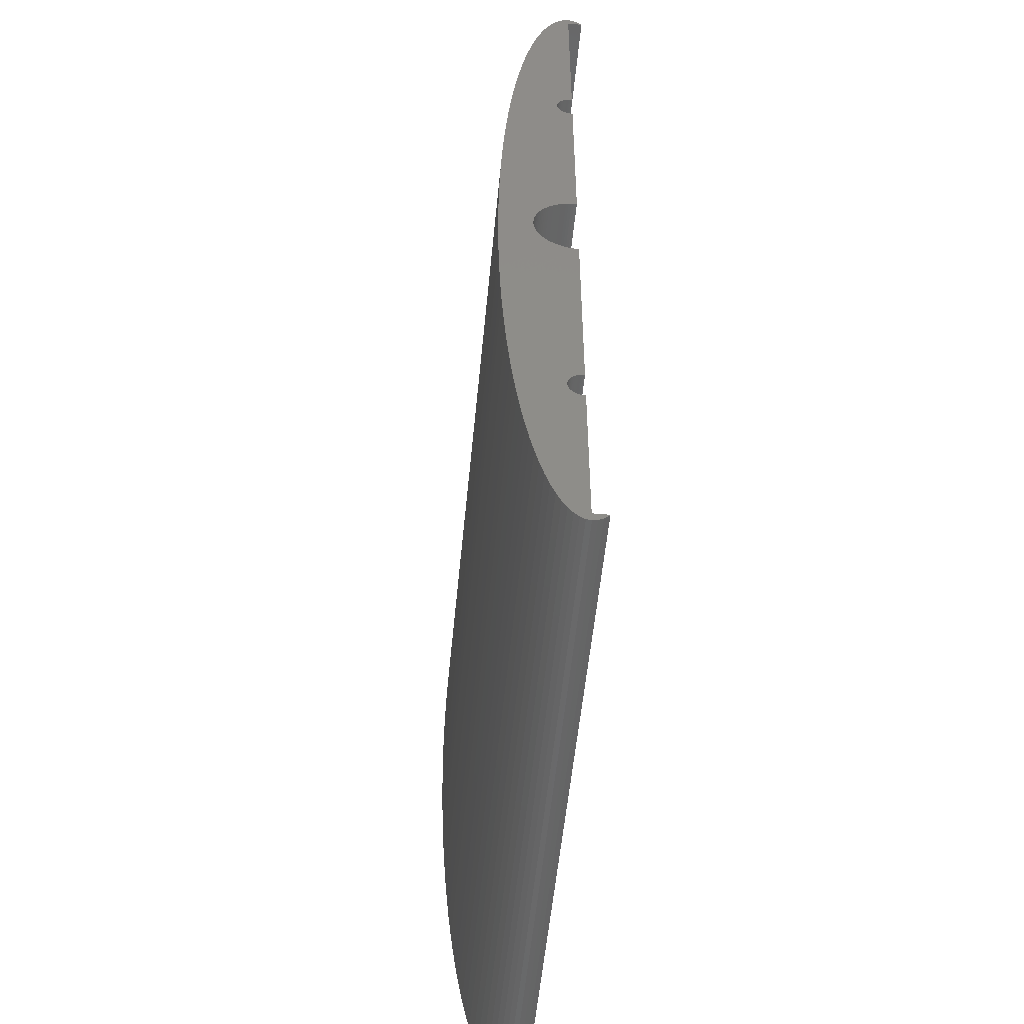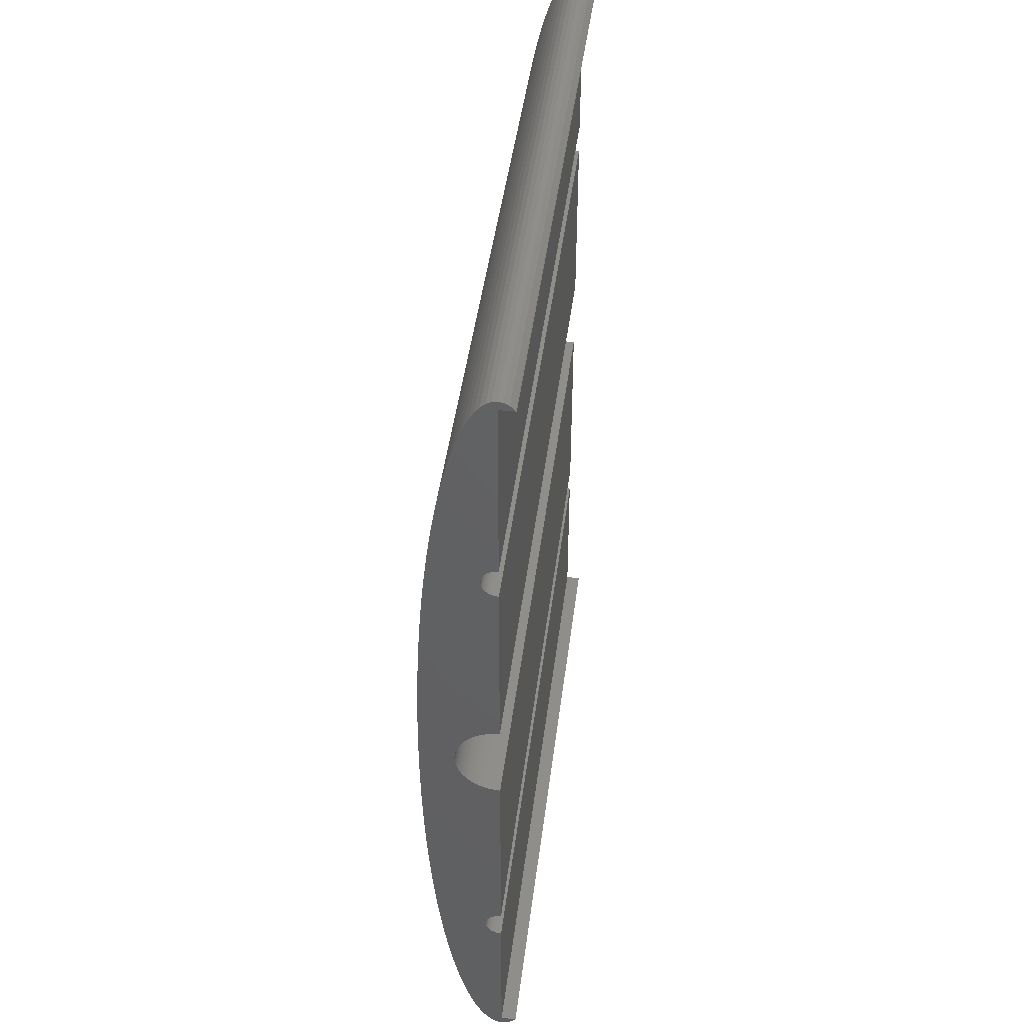
<metadata>
{"format":"stl","ext":"stl","renderer":"f3d","projection":"perspective","resolution":1024,"background":"white","views":[{"elev":-52.5,"azim":-95.5,"up":"+Z"},{"elev":46.0,"azim":-82.9,"up":"+Z"}]}
</metadata>
<code>
# stl→obj: 428 verts, 852 faces
v -225 7.238 101.4
v -375 6.258 105.4
v -375 7.238 108
v -225 6.258 98.9
v -225 15.81 156.2
v -375 15.38 156.9
v -375 15.81 162.8
v -225 15.38 150.4
v -225 16.87 206.6
v -375 16.97 206.8
v -375 16.87 213.2
v -225 16.97 200.2
v -225 14.9 243
v -375 15.38 243.8
v -375 14.9 249.6
v -225 15.38 237.3
v -225 5.253 290.9
v -375 6.258 295.3
v -375 5.253 297.5
v -225 6.258 288.8
v -225 9.992 276.4
v -375 10.84 279
v -375 9.992 283
v -225 10.84 272.5
v -375 -3.185 100.1
v -225 -3.33 93.73
v -375 -3.33 100.3
v -225 -3.185 93.53
v -375 -6.169e-14 302.5
v -225 -1.067 295.7
v -225 -2.835e-14 295.9
v -375 -1.067 302.3
v -375 -3.33 300.5
v -225 -3.185 294.1
v -375 -3.185 300.7
v -225 -3.33 293.9
v -225 -2.131 295.1
v -375 -2.131 301.7
v -225 16.47 219.2
v -375 16.7 219.5
v -375 16.47 225.8
v -225 16.7 213
v -225 15.81 231.4
v -375 16.17 231.9
v -375 15.81 238
v -225 16.17 225.4
v -225 13.1 258.9
v -375 13.75 260.4
v -375 13.1 265.5
v -225 13.75 253.8
v -375 14.35 255.1
v -225 14.35 248.5
v -375 1.067 302.3
v -225 1.067 295.7
v -225 4.228 292.7
v -375 4.228 299.3
v -225 7.238 286.2
v -375 8.19 289.8
v -375 7.238 292.8
v -225 8.19 283.3
v -375 -1.067 98.48
v -225 -7.167e-14 91.73
v -225 -1.067 91.93
v -375 -1.05e-13 98.28
v -225 1.067 91.93
v -375 1.067 98.48
v -225 14.35 139.1
v -375 13.75 140.4
v -375 14.35 145.7
v -225 13.75 133.8
v -375 17 200.4
v -225 17 193.8
v -225 12.39 263.7
v -375 12.39 270.3
v -225 3.185 294.1
v -375 3.185 300.7
v -375 2.131 301.7
v -225 2.131 295.1
v -375 9.109 286.6
v -225 9.109 280
v -225 11.64 268.2
v -375 11.64 274.8
v -375 -2.131 99.08
v -225 -2.131 92.53
v -225 5.253 96.72
v -375 4.228 101.5
v -375 5.253 103.3
v -225 4.228 94.93
v -375 2.131 99.08
v -225 3.185 93.53
v -225 2.131 92.53
v -375 3.185 100.1
v -225 10.84 115.2
v -375 9.992 117.8
v -375 10.84 121.7
v -225 9.992 111.2
v -225 12.39 123.9
v -375 11.64 125.9
v -375 12.39 130.5
v -225 11.64 119.4
v -225 8.19 104.4
v -375 8.19 110.9
v -375 9.109 114.2
v -225 9.109 107.6
v -225 16.87 181
v -375 16.7 181.2
v -375 16.87 187.6
v -225 16.7 174.7
v -375 16.97 194
v -225 16.97 187.4
v -225 16.17 162.3
v -375 16.17 168.8
v -375 16.47 175
v -225 16.47 168.4
v -225 14.9 144.6
v -375 14.9 151.2
v -375 13.1 135.3
v -225 13.1 128.7
v -375 4.045 191.8
v -225 3.497 185
v -225 4.045 185.2
v -375 3.497 191.5
v -375 8.596 204.4
v -225 8.325 198.4
v -375 8.325 205
v -225 8.596 197.9
v -375 8.596 196.3
v -225 8.833 190.3
v -375 8.833 196.9
v -225 8.596 189.8
v -375 5.09 208.4
v -225 5.584 201.5
v -225 5.09 201.9
v -375 5.584 208.1
v -375 9.202 198
v -225 9.332 192
v -375 9.332 198.6
v -225 9.202 191.5
v -375 8.833 203.9
v -225 8.833 197.3
v -375 9.035 203.3
v -225 9.035 196.8
v -375 7.686 206
v -225 7.32 199.9
v -375 7.32 206.4
v -225 7.686 199.4
v -375 -8.133e-14 209.9
v -225 0.5965 203.3
v -225 -4.799e-14 203.3
v -375 0.5965 209.9
v -375 1.78 209.7
v -225 2.363 203
v -225 1.78 203.2
v -375 2.363 209.6
v -225 1.191 203.3
v -375 1.191 209.8
v -375 3.497 209.2
v -225 4.045 202.4
v -225 3.497 202.7
v -375 4.045 209
v -225 4.577 202.2
v -375 4.577 208.7
v -375 6.056 207.7
v -225 6.503 200.8
v -225 6.056 201.2
v -375 6.503 207.3
v -225 2.936 184.8
v -375 2.936 191.3
v -375 0.5965 190.9
v -225 -5.202e-14 184.3
v -225 0.5965 184.3
v -375 -8.536e-14 190.9
v -375 9.481 199.8
v -225 9.5 193.8
v -375 9.5 200.4
v -225 9.481 193.2
v -375 6.925 193.9
v -225 7.32 187.8
v -375 7.32 194.3
v -225 6.925 187.3
v -375 8.325 195.8
v -225 8.325 189.2
v -225 9.481 194.4
v -375 9.481 201
v -375 9.332 202.2
v -225 9.202 196.2
v -375 9.202 202.7
v -225 9.332 195.6
v -375 9.425 201.6
v -225 9.425 195
v -375 8.021 205.5
v -225 8.021 198.9
v -375 6.925 206.9
v -225 6.925 200.3
v -375 2.936 209.4
v -225 2.936 202.9
v -375 1.78 191
v -225 1.191 184.4
v -225 1.78 184.5
v -375 1.191 190.9
v -375 2.363 191.2
v -225 2.363 184.6
v -375 6.503 193.4
v -225 6.503 186.9
v -375 6.056 193
v -225 5.584 186.1
v -225 6.056 186.5
v -375 5.584 192.7
v -225 5.09 185.8
v -375 5.09 192.3
v -375 4.577 192
v -225 4.577 185.5
v -375 9.425 199.2
v -225 9.425 192.6
v -375 9.035 197.4
v -225 9.035 190.9
v -375 8.021 195.3
v -225 8.021 188.7
v -375 7.686 194.8
v -225 7.686 188.2
v -375 3.167 138.8
v -225 3.254 132.5
v -375 3.254 139
v -225 3.167 132.3
v -375 3.167 141.8
v -225 3.067 135.5
v -375 3.067 142
v -225 3.167 135.3
v -375 1.082 143.6
v -225 1.288 137
v -225 1.082 137.1
v -375 1.288 143.6
v -375 2.057 143.2
v -225 2.231 136.5
v -225 2.057 136.6
v -375 2.231 143
v -375 0.2198 136.8
v -225 -6.349e-14 130.3
v -225 0.2198 130.3
v -375 -9.683e-14 136.8
v -375 2.231 137.6
v -225 2.057 130.9
v -225 2.231 131.1
v -375 2.057 137.5
v -375 3.5 140.3
v -225 3.493 134
v -375 3.493 140.5
v -225 3.5 133.8
v -375 3.438 141
v -225 3.39 134.6
v -375 3.39 141.2
v -225 3.438 134.4
v -375 3.329 141.4
v -225 3.254 135.1
v -375 3.254 141.6
v -225 3.329 134.8
v -225 3.472 134.2
v -375 3.472 140.8
v -375 2.832 142.4
v -225 2.697 136
v -375 2.697 142.5
v -225 2.832 135.8
v -225 2.955 135.6
v -375 2.955 142.2
v -375 0.4387 143.8
v -225 0.6558 137.2
v -225 0.4387 137.2
v -375 0.6558 143.8
v -225 0.8704 137.2
v -375 0.8704 143.7
v -375 1.49 143.5
v -225 1.686 136.8
v -225 1.49 136.9
v -375 1.686 143.4
v -375 2.551 142.7
v -225 2.396 136.3
v -375 2.396 142.9
v -225 2.551 136.2
v -375 1.288 137.1
v -225 1.082 130.4
v -225 1.288 130.5
v -375 1.082 137
v -375 1.686 137.2
v -225 1.49 130.6
v -225 1.686 130.7
v -375 1.49 137.1
v -375 2.396 137.8
v -225 2.551 131.4
v -375 2.551 137.9
v -225 2.396 131.2
v -375 3.493 140.1
v -225 3.493 133.5
v -375 2.832 138.3
v -225 2.955 131.9
v -375 2.955 138.4
v -225 2.832 131.7
v -375 -9.534e-14 143.8
v -225 0.2198 137.3
v -225 -6.201e-14 137.3
v -375 0.2198 143.8
v -225 1.875 136.7
v -375 1.875 143.3
v -225 0.8704 130.4
v -375 0.8704 136.9
v -375 0.6558 136.9
v -225 0.4387 130.3
v -225 0.6558 130.3
v -375 0.4387 136.8
v -225 1.875 130.8
v -375 1.875 137.4
v -375 3.472 139.9
v -225 3.472 133.3
v -225 3.329 132.7
v -375 3.329 139.2
v -375 3.39 139.4
v -225 3.438 133.1
v -375 3.438 139.7
v -225 3.39 132.9
v -225 3.067 132.1
v -375 3.067 138.6
v -375 2.697 138.1
v -225 2.697 131.5
v -375 1.49 258.6
v -225 1.686 251.9
v -225 1.49 252
v -375 1.686 258.5
v -375 3.329 256.5
v -225 3.254 250.2
v -375 3.254 256.7
v -225 3.329 250
v -375 3.493 255.6
v -225 3.472 249.3
v -375 3.472 255.9
v -225 3.493 249.1
v -375 2.832 257.5
v -225 2.697 251.1
v -375 2.697 257.7
v -225 2.832 250.9
v -375 0.8704 258.8
v -225 1.082 252.2
v -225 0.8704 252.3
v -375 1.082 258.8
v -375 0.4387 251.9
v -225 0.2198 245.4
v -225 0.4387 245.4
v -375 0.2198 251.9
v -375 2.231 252.7
v -225 2.057 246
v -225 2.231 246.2
v -375 2.057 252.6
v -375 3.167 253.9
v -225 3.254 247.6
v -375 3.254 254.1
v -225 3.167 247.4
v -375 3.493 255.2
v -225 3.5 248.9
v -375 3.5 255.4
v -225 3.493 248.7
v -375 3.39 256.3
v -225 3.39 249.7
v -225 3.438 249.5
v -375 3.438 256.1
v -375 3.067 257.1
v -225 2.955 250.8
v -375 2.955 257.3
v -225 3.067 250.6
v -225 1.288 252.1
v -375 1.288 258.7
v -375 2.057 258.3
v -225 2.231 251.6
v -225 2.057 251.7
v -375 2.231 258.1
v -225 2.396 251.4
v -375 2.396 258
v -375 1.875 258.4
v -225 1.875 251.8
v -375 1.082 252.1
v -225 0.8704 245.5
v -225 1.082 245.5
v -375 0.8704 252
v -375 1.875 252.5
v -225 1.686 245.8
v -225 1.875 245.9
v -375 1.686 252.4
v -225 3.329 247.8
v -375 3.329 254.3
v -375 2.551 253
v -225 2.697 246.6
v -375 2.697 253.2
v -225 2.551 246.5
v -375 -7.092e-14 258.9
v -225 0.2198 252.4
v -225 -3.759e-14 252.4
v -375 0.2198 258.9
v -225 3.167 250.4
v -375 3.167 256.9
v -225 0.4387 252.4
v -375 0.4387 258.9
v -225 0.6558 252.3
v -375 0.6558 258.9
v -375 2.551 257.8
v -225 2.551 251.3
v -225 -3.907e-14 245.4
v -375 -7.241e-14 251.9
v -225 0.6558 245.4
v -375 0.6558 252
v -375 1.288 252.2
v -225 1.288 245.6
v -225 1.49 245.7
v -375 1.49 252.3
v -375 3.39 254.6
v -225 3.438 248.2
v -375 3.438 254.8
v -225 3.39 248
v -375 3.472 255
v -225 3.472 248.4
v -225 2.832 246.8
v -375 2.832 253.4
v -375 2.955 253.5
v -225 3.067 247.2
v -375 3.067 253.7
v -225 2.955 247
v -375 2.396 252.9
v -225 2.396 246.3
v -375 -1.046e-13 100.3
v -225 -7.124e-14 93.73
v -225 -2.877e-14 293.9
v -375 -6.211e-14 300.5
f 1 2 3
f 2 1 4
f 5 6 7
f 6 5 8
f 9 10 11
f 10 9 12
f 13 14 15
f 14 13 16
f 17 18 19
f 18 17 20
f 21 22 23
f 22 21 24
f 25 26 27
f 26 25 28
f 29 30 31
f 30 29 32
f 33 34 35
f 34 33 36
f 32 37 30
f 37 32 38
f 39 40 41
f 40 39 42
f 43 44 45
f 44 43 46
f 47 48 49
f 48 47 50
f 50 51 48
f 51 50 52
f 53 31 54
f 31 53 29
f 55 19 56
f 19 55 17
f 57 58 59
f 58 57 60
f 61 62 63
f 62 61 64
f 64 65 62
f 65 64 66
f 67 68 69
f 68 67 70
f 38 34 37
f 34 38 35
f 12 71 10
f 71 12 72
f 42 11 40
f 11 42 9
f 46 41 44
f 41 46 39
f 16 45 14
f 45 16 43
f 52 15 51
f 15 52 13
f 73 49 74
f 49 73 47
f 20 59 18
f 59 20 57
f 75 56 76
f 56 75 55
f 77 54 78
f 54 77 53
f 76 78 75
f 78 76 77
f 60 79 58
f 79 60 80
f 80 23 79
f 23 80 21
f 81 74 82
f 74 81 73
f 24 82 22
f 82 24 81
f 83 63 84
f 63 83 61
f 85 86 87
f 86 85 88
f 89 90 91
f 90 89 92
f 93 94 95
f 94 93 96
f 97 98 99
f 98 97 100
f 101 3 102
f 3 101 1
f 96 103 94
f 103 96 104
f 105 106 107
f 106 105 108
f 72 109 71
f 109 72 110
f 111 7 112
f 7 111 5
f 108 113 106
f 113 108 114
f 115 69 116
f 69 115 67
f 70 117 68
f 117 70 118
f 25 84 28
f 84 25 83
f 4 87 2
f 87 4 85
f 88 92 86
f 92 88 90
f 66 91 65
f 91 66 89
f 100 95 98
f 95 100 93
f 104 102 103
f 102 104 101
f 110 107 109
f 107 110 105
f 114 112 113
f 112 114 111
f 8 116 6
f 116 8 115
f 118 99 117
f 99 118 97
f 119 120 121
f 120 119 122
f 123 124 125
f 124 123 126
f 127 128 129
f 128 127 130
f 131 132 133
f 132 131 134
f 135 136 137
f 136 135 138
f 139 126 123
f 126 139 140
f 141 140 139
f 140 141 142
f 143 144 145
f 144 143 146
f 147 148 149
f 148 147 150
f 151 152 153
f 152 151 154
f 150 155 148
f 155 150 156
f 157 158 159
f 158 157 160
f 160 161 158
f 161 160 162
f 163 164 165
f 164 163 166
f 134 165 132
f 165 134 163
f 122 167 120
f 167 122 168
f 169 170 171
f 170 169 172
f 173 174 175
f 174 173 176
f 177 178 179
f 178 177 180
f 181 130 127
f 130 181 182
f 175 183 184
f 183 175 174
f 185 186 187
f 186 185 188
f 187 142 141
f 142 187 186
f 189 188 185
f 188 189 190
f 191 146 143
f 146 191 192
f 125 192 191
f 192 125 124
f 193 164 166
f 164 193 194
f 145 194 193
f 194 145 144
f 195 159 196
f 159 195 157
f 154 196 152
f 196 154 195
f 156 153 155
f 153 156 151
f 162 133 161
f 133 162 131
f 197 198 199
f 198 197 200
f 201 199 202
f 199 201 197
f 200 171 198
f 171 200 169
f 203 180 177
f 180 203 204
f 205 206 207
f 206 205 208
f 203 207 204
f 207 203 205
f 208 209 206
f 209 208 210
f 211 121 212
f 121 211 119
f 213 176 173
f 176 213 214
f 215 138 135
f 138 215 216
f 129 216 215
f 216 129 128
f 217 182 181
f 182 217 218
f 219 218 217
f 218 219 220
f 184 190 189
f 190 184 183
f 168 202 167
f 202 168 201
f 210 212 209
f 212 210 211
f 137 214 213
f 214 137 136
f 179 220 219
f 220 179 178
f 221 222 223
f 222 221 224
f 225 226 227
f 226 225 228
f 229 230 231
f 230 229 232
f 233 234 235
f 234 233 236
f 237 238 239
f 238 237 240
f 241 242 243
f 242 241 244
f 245 246 247
f 246 245 248
f 249 250 251
f 250 249 252
f 253 254 255
f 254 253 256
f 247 257 258
f 257 247 246
f 259 260 261
f 260 259 262
f 227 263 264
f 263 227 226
f 264 262 259
f 262 264 263
f 265 266 267
f 266 265 268
f 268 269 266
f 269 268 270
f 271 272 273
f 272 271 274
f 275 276 277
f 276 275 278
f 279 280 281
f 280 279 282
f 283 284 285
f 284 283 286
f 287 288 289
f 288 287 290
f 291 248 245
f 248 291 292
f 293 294 295
f 294 293 296
f 297 298 299
f 298 297 300
f 251 256 253
f 256 251 250
f 258 252 249
f 252 258 257
f 255 228 225
f 228 255 254
f 261 278 275
f 278 261 260
f 232 273 230
f 273 232 271
f 270 231 269
f 231 270 229
f 300 267 298
f 267 300 265
f 274 301 272
f 301 274 302
f 302 235 301
f 235 302 233
f 236 276 234
f 276 236 277
f 282 303 280
f 303 282 304
f 305 306 307
f 306 305 308
f 286 281 284
f 281 286 279
f 244 309 242
f 309 244 310
f 287 243 290
f 243 287 241
f 311 292 291
f 292 311 312
f 223 313 314
f 313 223 222
f 315 316 317
f 316 315 318
f 295 319 320
f 319 295 294
f 321 296 293
f 296 321 322
f 304 307 303
f 307 304 305
f 308 239 306
f 239 308 237
f 310 285 309
f 285 310 283
f 317 312 311
f 312 317 316
f 314 318 315
f 318 314 313
f 320 224 221
f 224 320 319
f 289 322 321
f 322 289 288
f 323 324 325
f 324 323 326
f 327 328 329
f 328 327 330
f 331 332 333
f 332 331 334
f 335 336 337
f 336 335 338
f 339 340 341
f 340 339 342
f 343 344 345
f 344 343 346
f 347 348 349
f 348 347 350
f 351 352 353
f 352 351 354
f 355 356 357
f 356 355 358
f 359 330 327
f 330 359 360
f 333 361 362
f 361 333 332
f 363 364 365
f 364 363 366
f 342 367 340
f 367 342 368
f 369 370 371
f 370 369 372
f 372 373 370
f 373 372 374
f 375 371 376
f 371 375 369
f 377 378 379
f 378 377 380
f 381 382 383
f 382 381 384
f 353 385 386
f 385 353 352
f 387 388 389
f 388 387 390
f 391 392 393
f 392 391 394
f 362 360 359
f 360 362 361
f 329 395 396
f 395 329 328
f 368 325 367
f 325 368 323
f 394 397 392
f 397 394 398
f 398 399 397
f 399 398 400
f 326 376 324
f 376 326 375
f 401 373 374
f 373 401 402
f 337 402 401
f 402 337 336
f 346 403 344
f 403 346 404
f 380 405 378
f 405 380 406
f 407 379 408
f 379 407 377
f 384 409 382
f 409 384 410
f 410 408 409
f 408 410 407
f 350 383 348
f 383 350 381
f 411 412 413
f 412 411 414
f 415 358 355
f 358 415 416
f 389 417 418
f 417 389 388
f 419 420 421
f 420 419 422
f 423 390 387
f 390 423 424
f 423 349 424
f 349 423 347
f 357 334 331
f 334 357 356
f 396 366 363
f 366 396 395
f 365 338 335
f 338 365 364
f 400 341 399
f 341 400 339
f 406 345 405
f 345 406 343
f 421 354 351
f 354 421 420
f 413 416 415
f 416 413 412
f 386 414 411
f 414 386 385
f 418 422 419
f 422 418 417
f 297 170 172
f 170 297 299
f 147 403 404
f 403 147 149
f 425 238 240
f 238 425 426
f 391 427 428
f 427 391 393
f 425 26 426
f 26 425 27
f 33 427 36
f 427 33 428
f 151 40 154
f 44 355 357
f 44 415 355
f 44 413 415
f 44 411 413
f 44 386 411
f 44 353 386
f 44 351 353
f 44 421 351
f 44 419 421
f 40 151 41
f 44 418 419
f 44 389 418
f 44 387 389
f 44 423 387
f 156 41 151
f 44 347 423
f 44 350 347
f 44 381 350
f 150 41 156
f 44 384 381
f 44 410 384
f 44 407 410
f 147 41 150
f 44 377 407
f 44 380 377
f 44 406 380
f 41 147 44
f 44 343 406
f 44 346 343
f 44 404 346
f 44 147 404
f 135 71 109
f 179 109 107
f 71 137 213
f 211 107 106
f 71 173 175
f 197 106 113
f 189 71 184
f 172 113 112
f 185 71 189
f 172 112 7
f 71 187 10
f 297 7 6
f 141 10 187
f 270 6 116
f 139 10 141
f 236 116 69
f 123 10 139
f 255 69 68
f 125 10 123
f 317 68 117
f 191 10 125
f 289 117 99
f 143 10 191
f 279 99 98
f 145 10 143
f 237 98 95
f 10 145 11
f 240 95 94
f 193 11 145
f 166 11 193
f 187 71 185
f 184 71 175
f 71 213 173
f 71 135 137
f 240 94 103
f 109 215 135
f 68 258 249
f 109 129 215
f 68 249 251
f 240 103 102
f 68 247 258
f 109 127 129
f 68 251 253
f 425 102 3
f 109 181 127
f 68 253 255
f 425 3 2
f 68 245 247
f 109 217 181
f 425 2 87
f 69 255 225
f 69 225 227
f 425 87 86
f 109 219 217
f 69 227 264
f 68 291 245
f 68 311 291
f 68 317 311
f 117 315 317
f 117 314 315
f 117 223 314
f 425 86 92
f 117 221 223
f 117 320 221
f 117 295 320
f 117 293 295
f 117 321 293
f 117 289 321
f 99 287 289
f 99 241 287
f 425 92 89
f 99 244 241
f 99 310 244
f 99 283 310
f 102 425 240
f 99 286 283
f 99 279 286
f 425 89 66
f 98 282 279
f 98 304 282
f 98 305 304
f 98 308 305
f 98 237 308
f 95 240 237
f 64 425 66
f 61 425 64
f 83 425 61
f 25 425 83
f 425 25 27
f 163 11 166
f 134 11 163
f 131 11 134
f 162 11 131
f 11 162 40
f 327 48 359
f 359 48 362
f 51 362 48
f 160 40 162
f 329 48 327
f 362 51 333
f 157 40 160
f 195 40 157
f 396 48 329
f 333 51 331
f 154 40 195
f 363 48 396
f 44 357 45
f 45 357 14
f 365 48 363
f 331 51 357
f 14 357 15
f 335 48 365
f 15 357 51
f 337 48 335
f 401 48 337
f 48 401 49
f 374 49 401
f 372 49 374
f 369 49 372
f 375 49 369
f 326 49 375
f 323 49 326
f 368 49 323
f 49 368 74
f 342 74 368
f 339 74 342
f 400 74 339
f 398 74 400
f 394 74 398
f 74 394 82
f 391 82 394
f 82 391 22
f 22 391 23
f 23 391 79
f 428 79 391
f 79 428 58
f 76 428 77
f 58 428 59
f 59 428 18
f 56 428 76
f 18 428 19
f 77 428 53
f 53 428 29
f 19 428 56
f 109 179 219
f 69 264 259
f 107 177 179
f 69 259 261
f 107 203 177
f 69 261 275
f 107 205 203
f 69 275 277
f 107 208 205
f 69 277 236
f 107 210 208
f 116 236 233
f 116 233 302
f 107 211 210
f 116 302 274
f 106 119 211
f 116 274 271
f 106 122 119
f 116 271 232
f 106 168 122
f 116 232 229
f 106 201 168
f 116 229 270
f 6 270 268
f 106 197 201
f 6 268 265
f 113 200 197
f 6 265 300
f 113 169 200
f 6 300 297
f 113 172 169
f 7 297 172
f 428 32 29
f 428 38 32
f 428 35 38
f 35 428 33
f 30 427 31
f 37 427 30
f 34 427 37
f 427 34 36
f 108 199 114
f 5 246 248
f 5 257 246
f 5 252 257
f 5 250 252
f 5 256 250
f 5 254 256
f 5 228 254
f 5 226 228
f 5 263 226
f 198 114 199
f 5 262 263
f 5 260 262
f 5 278 260
f 5 276 278
f 171 114 198
f 5 234 276
f 5 235 234
f 5 301 235
f 170 114 171
f 5 272 301
f 5 273 272
f 5 230 273
f 114 170 111
f 5 231 230
f 5 269 231
f 5 266 269
f 111 170 5
f 5 267 266
f 5 298 267
f 299 5 170
f 5 299 298
f 186 72 12
f 144 12 9
f 72 188 190
f 161 9 42
f 72 183 174
f 153 42 39
f 214 72 176
f 149 39 46
f 136 72 214
f 403 46 43
f 72 138 110
f 378 43 16
f 216 110 138
f 348 16 13
f 128 110 216
f 352 13 52
f 130 110 128
f 361 52 50
f 182 110 130
f 402 50 47
f 218 110 182
f 367 47 73
f 220 110 218
f 392 73 81
f 178 110 220
f 393 81 24
f 110 178 105
f 393 24 21
f 180 105 178
f 204 105 180
f 138 72 136
f 176 72 174
f 72 190 183
f 72 186 188
f 393 21 80
f 12 142 186
f 52 358 416
f 52 416 412
f 12 140 142
f 427 80 60
f 52 412 414
f 12 126 140
f 52 414 385
f 427 60 57
f 52 356 358
f 12 124 126
f 427 57 20
f 52 385 352
f 12 192 124
f 427 20 17
f 13 352 354
f 12 146 192
f 427 17 55
f 13 354 420
f 12 144 146
f 52 334 356
f 52 332 334
f 52 361 332
f 50 360 361
f 50 330 360
f 50 328 330
f 427 55 75
f 50 395 328
f 50 366 395
f 50 364 366
f 50 338 364
f 50 336 338
f 50 402 336
f 47 373 402
f 47 370 373
f 427 75 78
f 47 371 370
f 47 376 371
f 47 324 376
f 80 427 393
f 47 325 324
f 47 367 325
f 427 78 54
f 73 340 367
f 73 341 340
f 73 399 341
f 73 397 399
f 427 54 31
f 73 392 397
f 81 393 392
f 207 105 204
f 206 105 207
f 209 105 206
f 212 105 209
f 105 212 108
f 121 108 212
f 318 118 316
f 70 316 118
f 120 108 121
f 313 118 318
f 316 70 312
f 167 108 120
f 312 70 292
f 222 118 313
f 202 108 167
f 199 108 202
f 224 118 222
f 5 248 8
f 8 248 115
f 319 118 224
f 292 70 248
f 115 248 67
f 294 118 319
f 67 248 70
f 296 118 294
f 322 118 296
f 288 118 322
f 118 288 97
f 290 97 288
f 243 97 290
f 242 97 243
f 309 97 242
f 285 97 309
f 284 97 285
f 281 97 284
f 97 281 100
f 280 100 281
f 303 100 280
f 307 100 303
f 306 100 307
f 239 100 306
f 100 239 93
f 238 93 239
f 93 238 96
f 96 238 104
f 104 238 101
f 426 101 238
f 90 426 91
f 101 426 1
f 1 426 4
f 88 426 90
f 4 426 85
f 85 426 88
f 91 426 65
f 426 62 65
f 426 63 62
f 426 84 63
f 426 28 84
f 28 426 26
f 13 420 422
f 13 422 417
f 9 194 144
f 13 417 388
f 9 164 194
f 13 388 390
f 9 165 164
f 13 390 424
f 9 132 165
f 13 424 349
f 9 133 132
f 13 349 348
f 9 161 133
f 16 348 383
f 16 383 382
f 42 158 161
f 16 382 409
f 42 159 158
f 16 409 408
f 42 196 159
f 16 408 379
f 42 152 196
f 16 379 378
f 43 378 405
f 42 153 152
f 43 405 345
f 39 155 153
f 43 345 344
f 39 148 155
f 43 344 403
f 46 403 149
f 39 149 148

</code>
